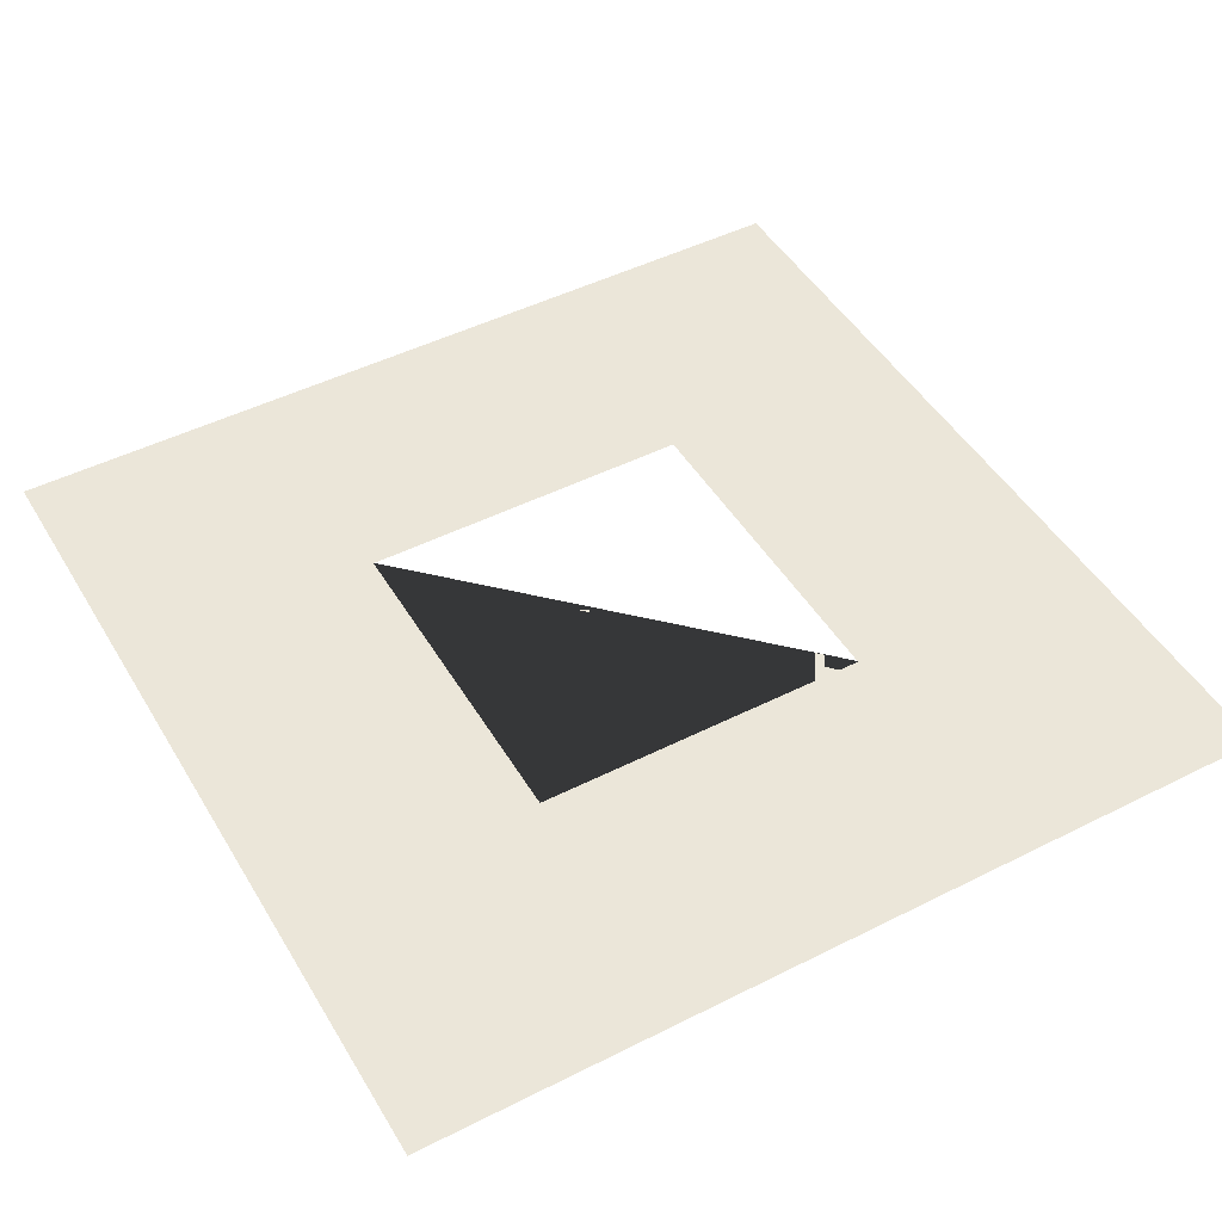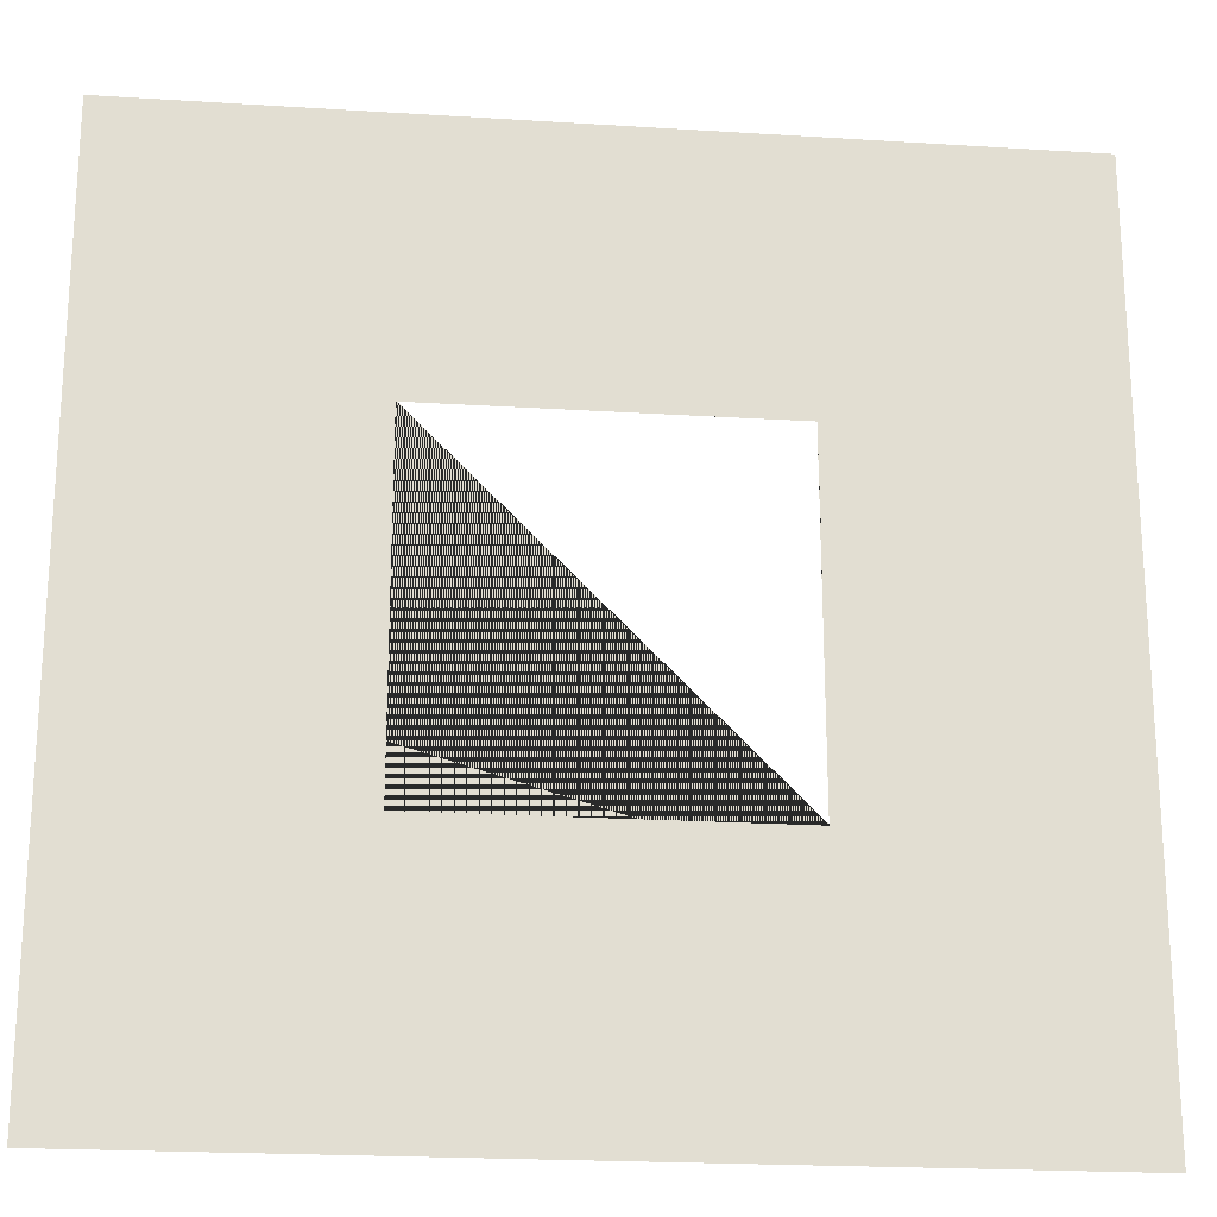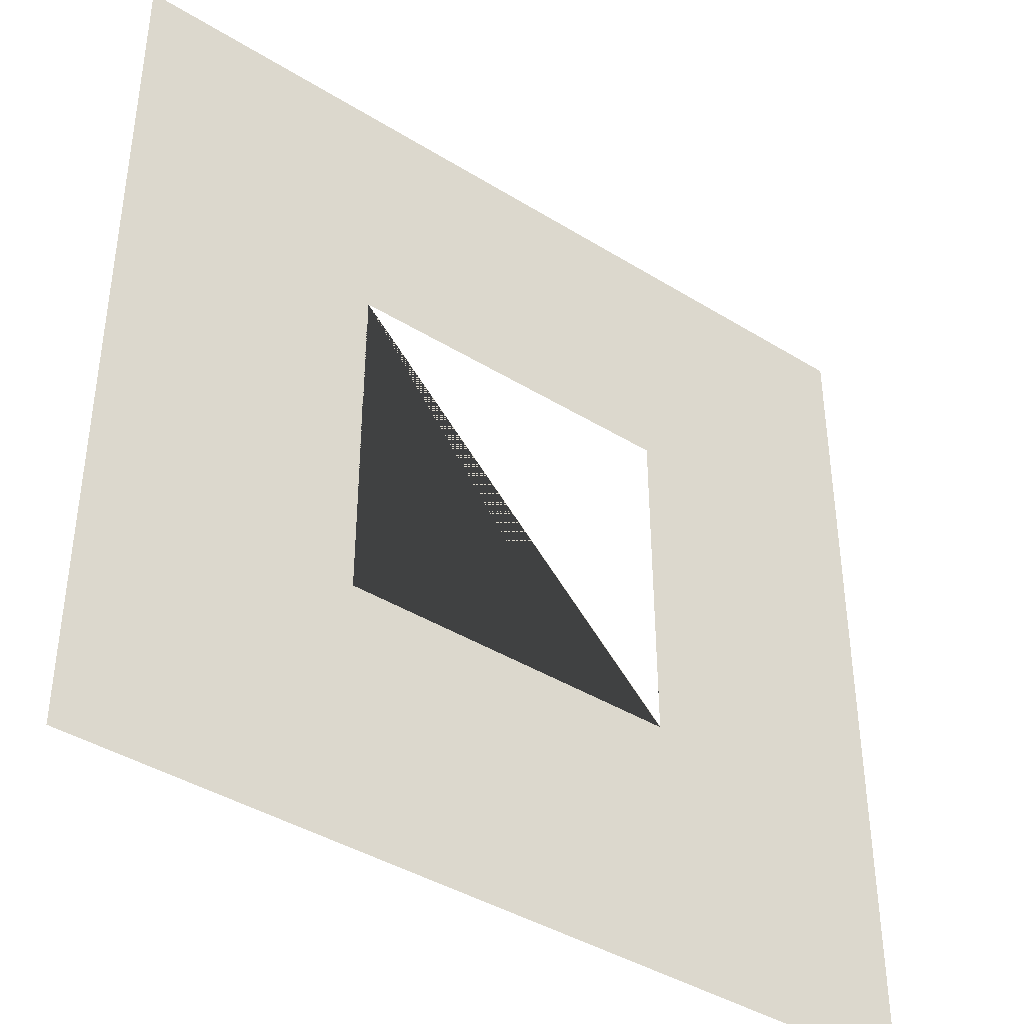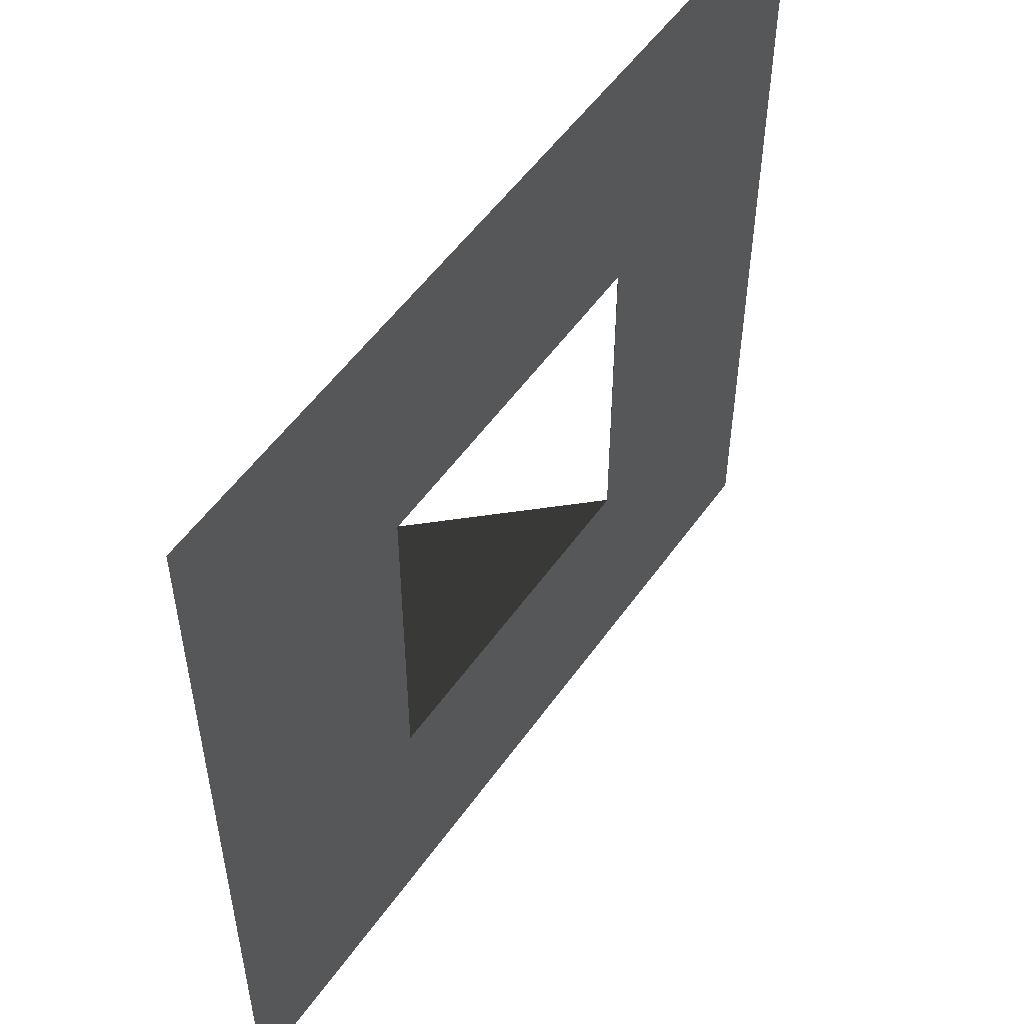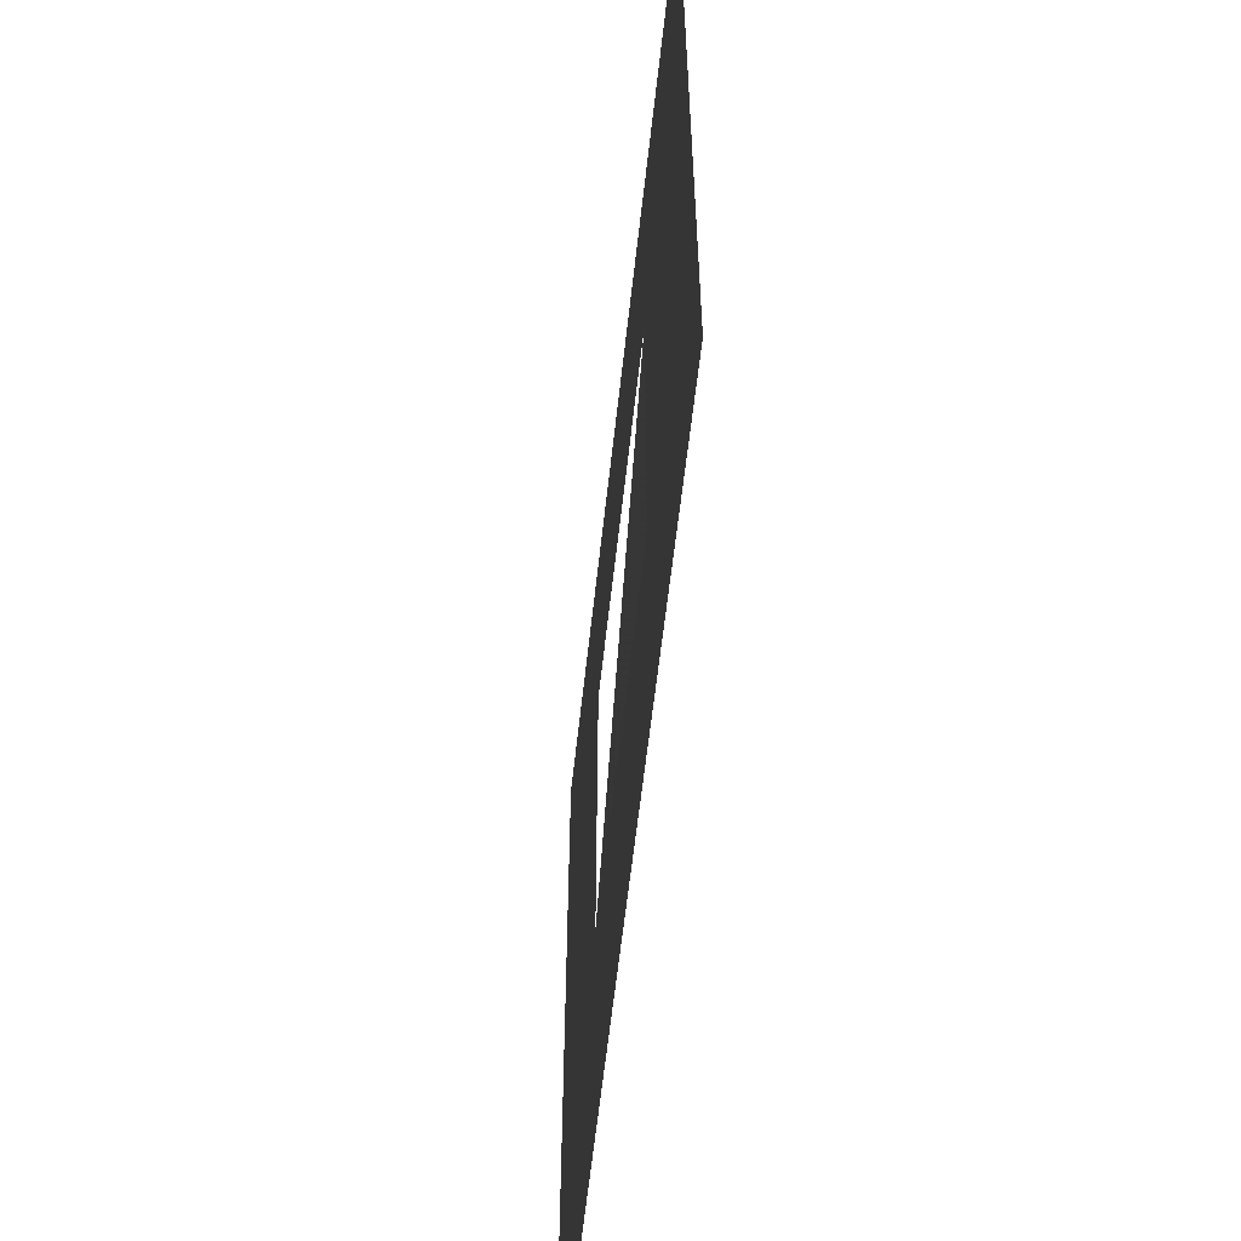
<metadata>
{"format":"obj","ext":"obj","renderer":"f3d","projection":"perspective","resolution":1024,"background":"white","views":[{"elev":47.5,"azim":150.4,"up":"+Y"},{"elev":-21.3,"azim":173.6,"up":"+Z"},{"elev":-40.7,"azim":142.8,"up":"+Z"},{"elev":53.7,"azim":124.5,"up":"+Z"},{"elev":-60.7,"azim":83.7,"up":"+Z"}]}
</metadata>
<code>
o Plane.001
v -98.06 7e-06 98.52
v -250.1 1.9e-05 250.5
v 249.9 1.9e-05 250.5
v 97.94 7e-06 98.52
v -250.1 -1.9e-05 -249.5
v 249.9 -1.9e-05 -249.5
v -98.5 -7e-06 -97.92
v -98.06 7e-06 98.5
v -98.5 7e-06 98.5
v -98.5 -7e-06 -98.5
v 98.5 -7e-06 -98.5
v 97.94 7e-06 98.5
v 98.5 7e-06 98.5
f 7 5 2 1 8 9
f 12 4 1 2 3 6 5 7 10 11 13

</code>
